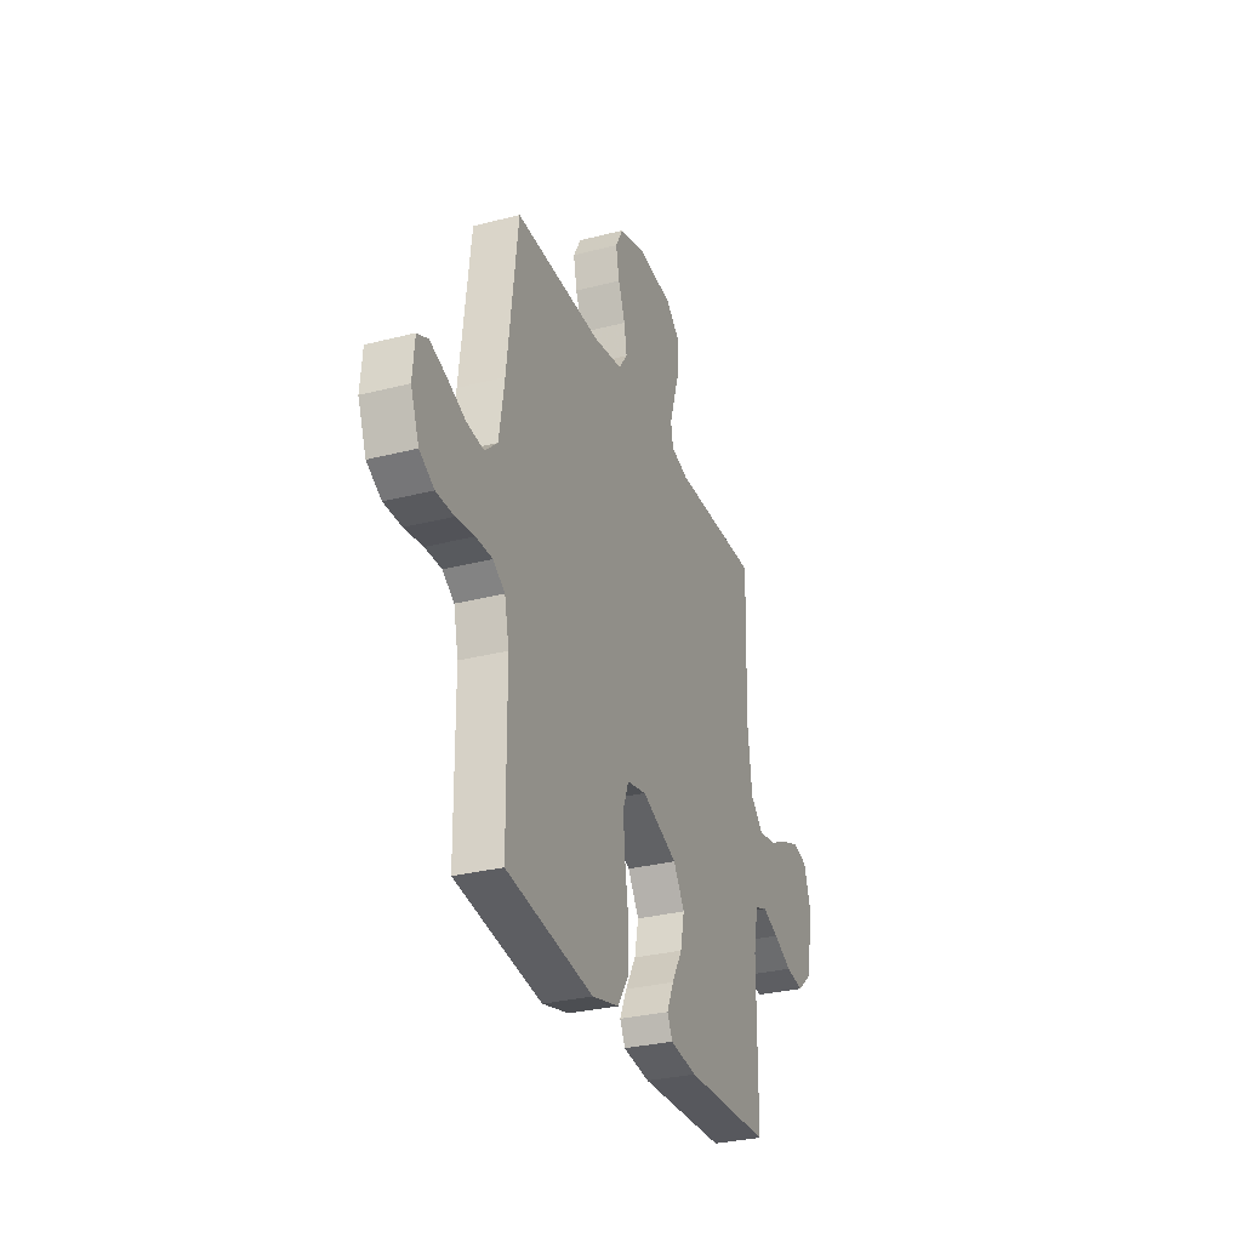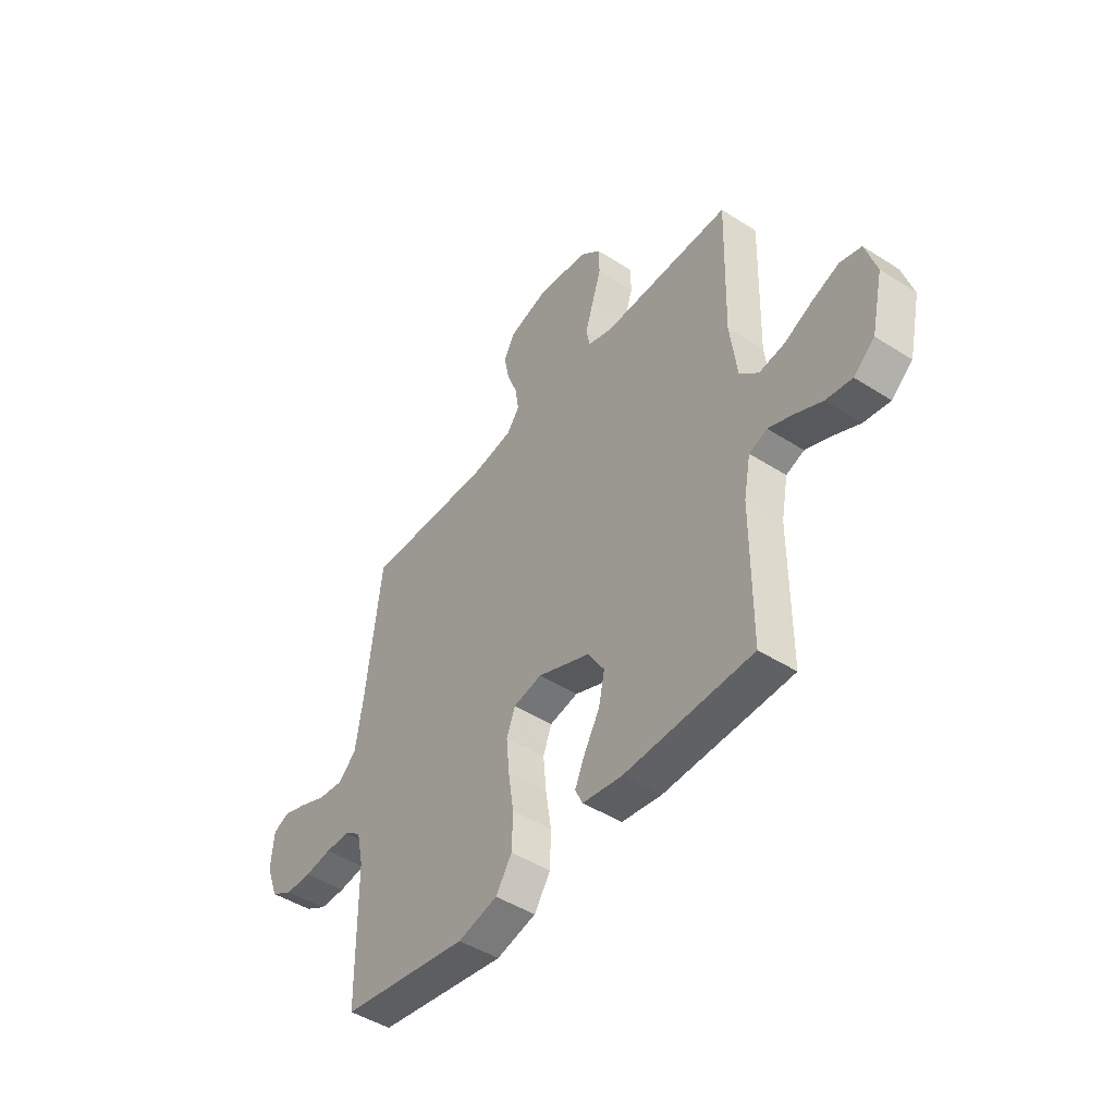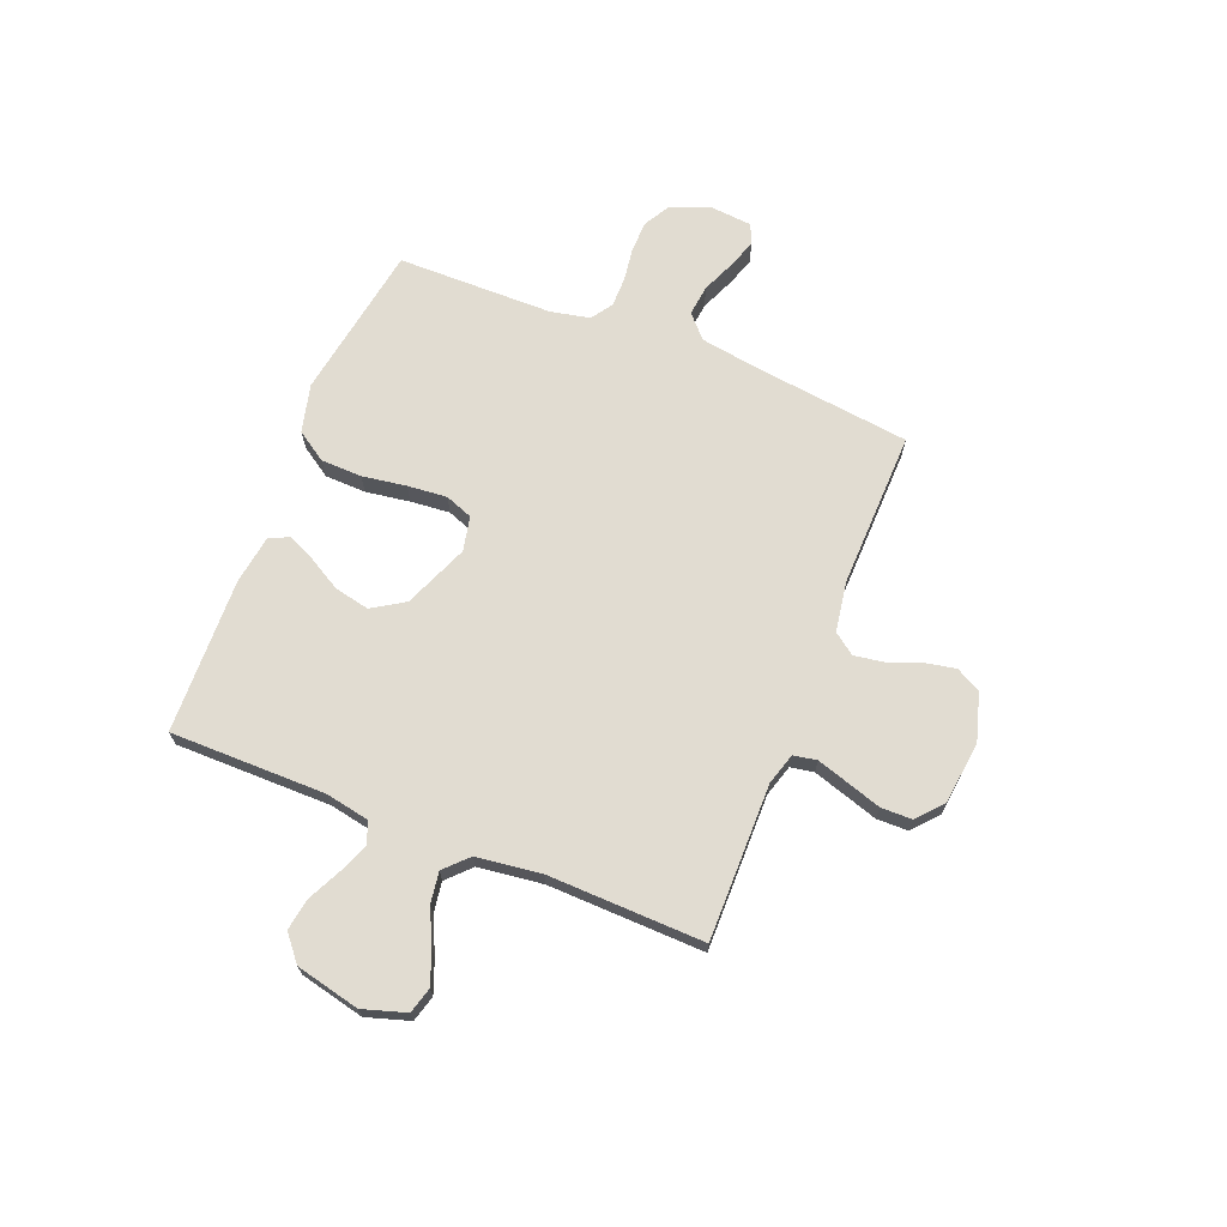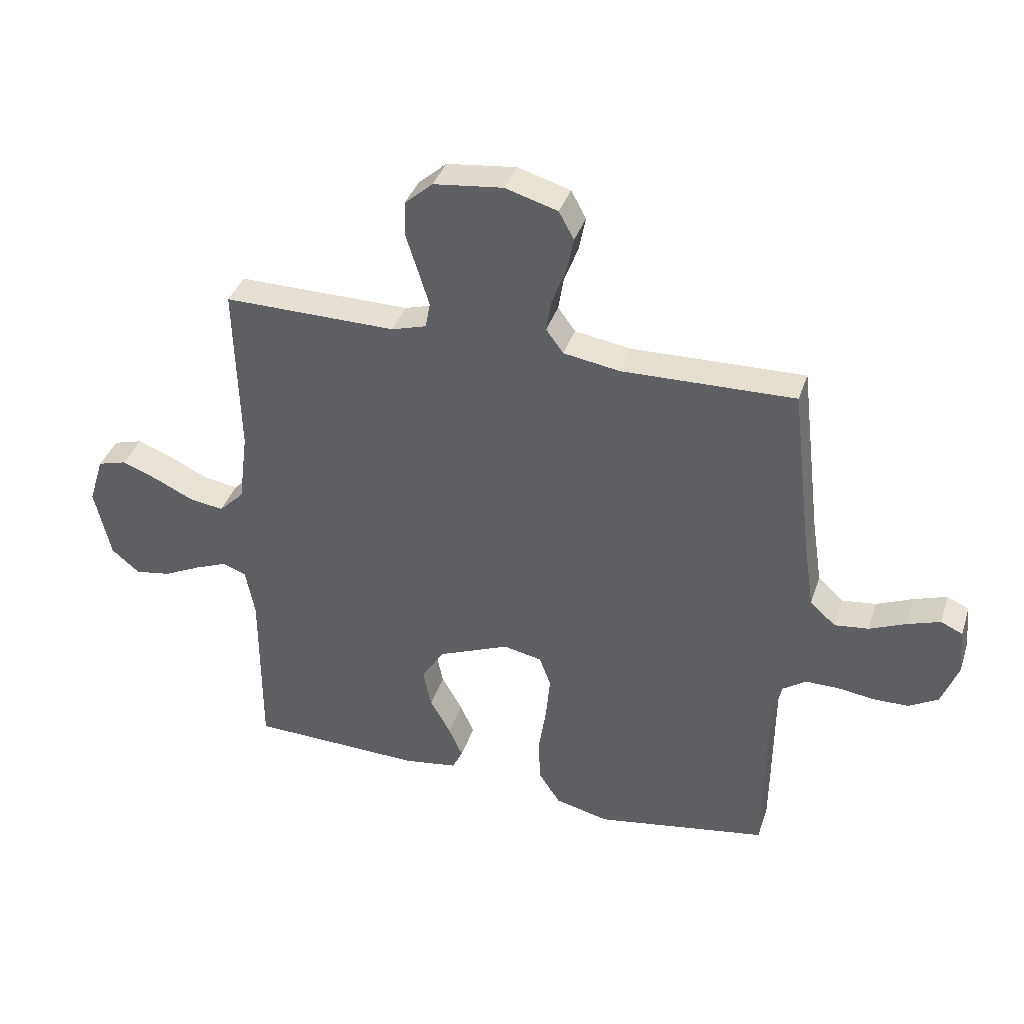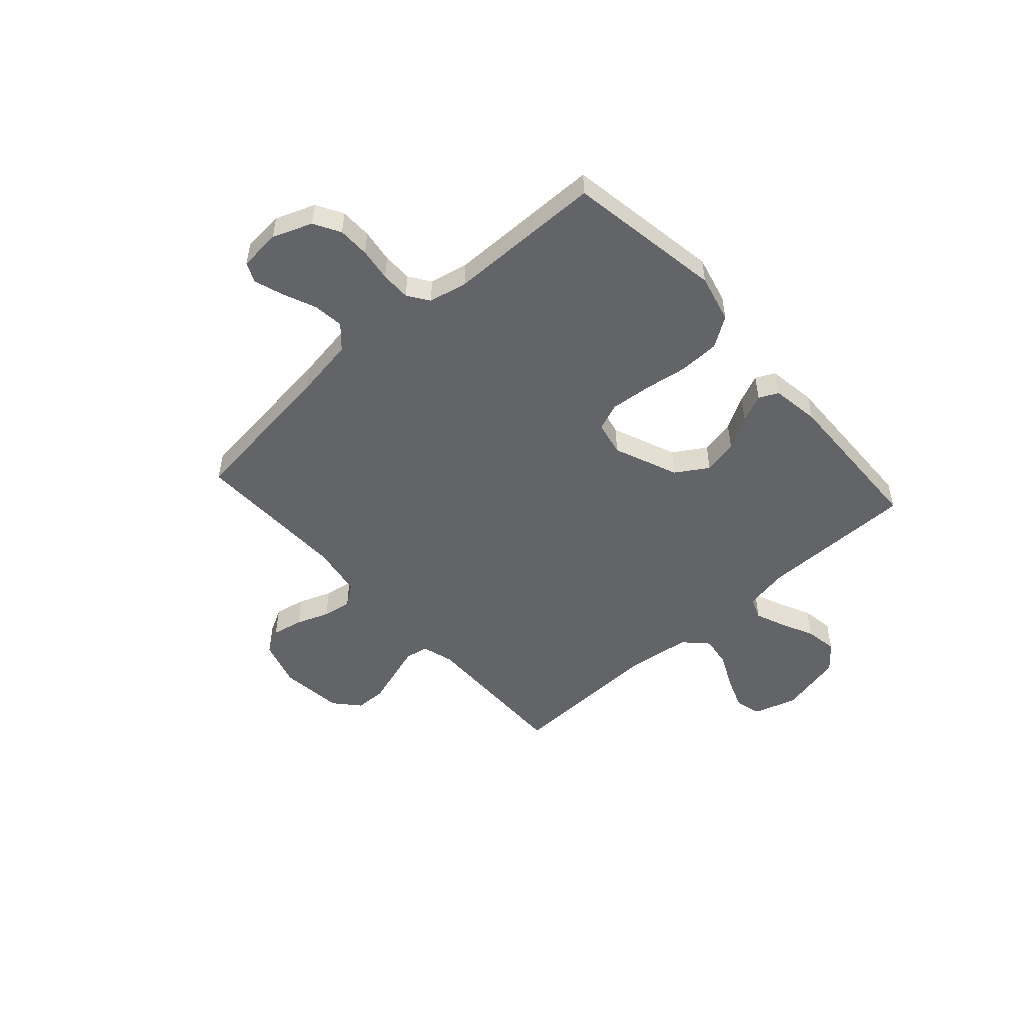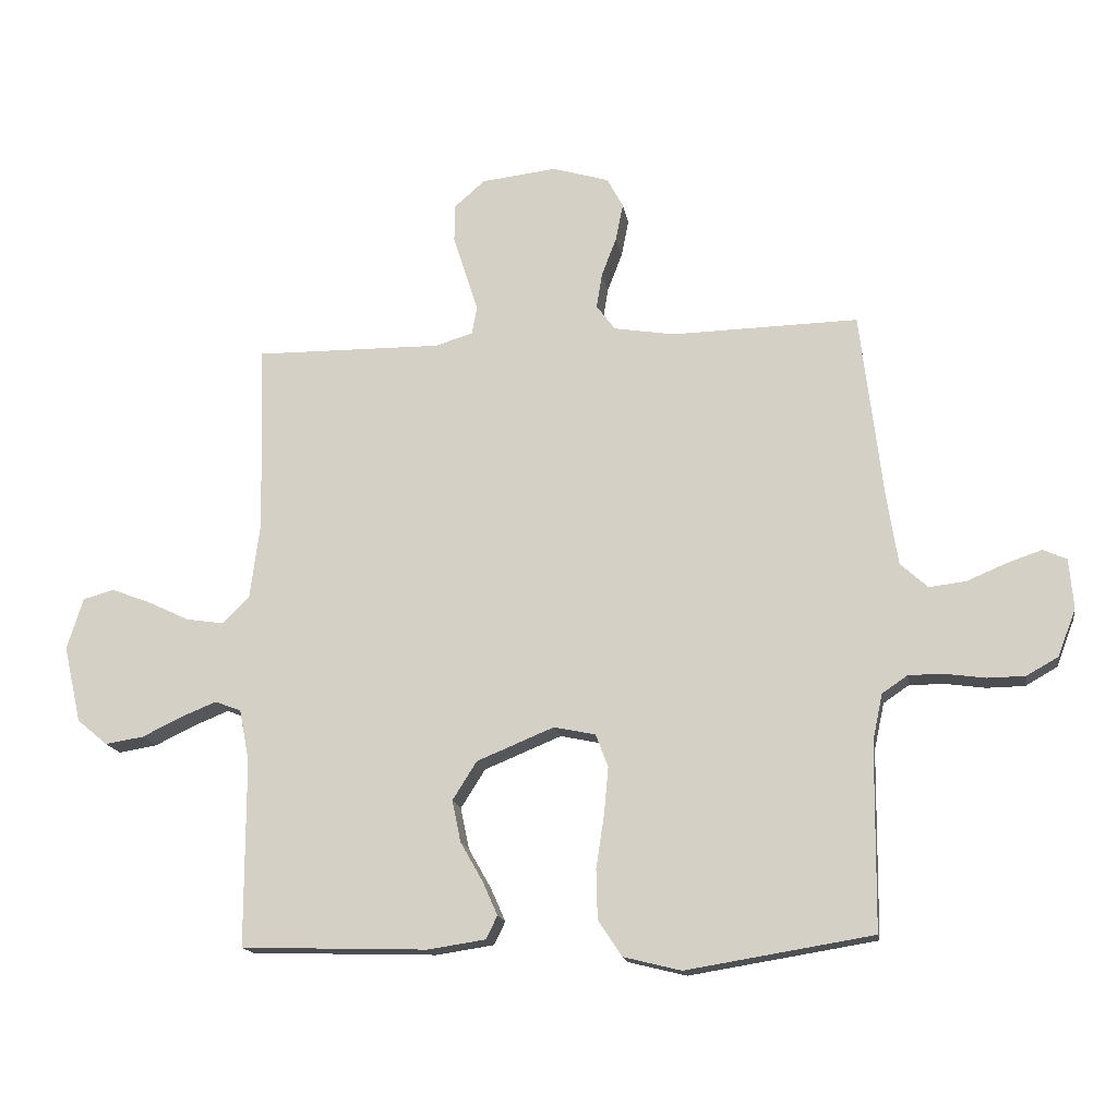
<metadata>
{"format":"obj","ext":"obj","renderer":"f3d","projection":"perspective","resolution":1024,"background":"white","views":[{"elev":-30.5,"azim":110.4,"up":"+Z"},{"elev":-46.4,"azim":-126.1,"up":"+Z"},{"elev":69.0,"azim":-68.2,"up":"+Y"},{"elev":37.6,"azim":17.5,"up":"+Z"},{"elev":-51.2,"azim":131.9,"up":"+Y"},{"elev":-15.9,"azim":9.1,"up":"+Z"}]}
</metadata>
<code>
v 0.5 0.07 0.5
v 0.536 0.07 0.2
v 0.554 0.07 0.084
v 0.598 0.07 0.044
v 0.657 0.07 0.051
v 0.721 0.07 0.078
v 0.777 0.07 0.097
v 0.815 0.07 0.08
v 0.822 0.07 0
v 0.793 0.07 -0.076
v 0.742 0.07 -0.105
v 0.681 0.07 -0.106
v 0.617 0.07 -0.097
v 0.56 0.07 -0.097
v 0.519 0.07 -0.125
v 0.503 0.07 -0.2
v 0.5 0.07 -0.5
v 0.2 0.07 -0.549
v 0.107 0.07 -0.526
v 0.069 0.07 -0.468
v 0.067 0.07 -0.389
v 0.08 0.07 -0.304
v 0.087 0.07 -0.228
v 0.067 0.07 -0.175
v 0 0.07 -0.161
v -0.124 0.07 -0.212
v -0.163 0.07 -0.274
v -0.149 0.07 -0.341
v -0.113 0.07 -0.404
v -0.089 0.07 -0.458
v -0.107 0.07 -0.495
v -0.2 0.07 -0.509
v -0.5 0.07 -0.5
v -0.5 0.07 -0.2
v -0.516 0.07 -0.116
v -0.558 0.07 -0.1
v -0.615 0.07 -0.123
v -0.679 0.07 -0.154
v -0.741 0.07 -0.164
v -0.79 0.07 -0.123
v -0.818 0.07 0
v -0.792 0.07 0.083
v -0.742 0.07 0.097
v -0.679 0.07 0.073
v -0.612 0.07 0.041
v -0.552 0.07 0.032
v -0.508 0.07 0.075
v -0.492 0.07 0.2
v -0.5 0.07 0.5
v -0.2 0.07 0.497
v -0.139 0.07 0.515
v -0.131 0.07 0.56
v -0.15 0.07 0.621
v -0.171 0.07 0.687
v -0.17 0.07 0.747
v -0.121 0.07 0.79
v 0 0.07 0.804
v 0.091 0.07 0.777
v 0.117 0.07 0.729
v 0.105 0.07 0.669
v 0.081 0.07 0.606
v 0.072 0.07 0.55
v 0.102 0.07 0.509
v 0.2 0.07 0.493
v 0.5 0 0.5
v 0.536 0 0.2
v 0.554 0 0.084
v 0.598 0 0.044
v 0.657 0 0.051
v 0.721 0 0.078
v 0.777 0 0.097
v 0.815 0 0.08
v 0.822 0 0
v 0.793 0 -0.076
v 0.742 0 -0.105
v 0.681 0 -0.106
v 0.617 0 -0.097
v 0.56 0 -0.097
v 0.519 0 -0.125
v 0.503 0 -0.2
v 0.5 0 -0.5
v 0.2 0 -0.549
v 0.107 0 -0.526
v 0.069 0 -0.468
v 0.067 0 -0.389
v 0.08 0 -0.304
v 0.087 0 -0.228
v 0.067 0 -0.175
v 0 0 -0.161
v -0.124 0 -0.212
v -0.163 0 -0.274
v -0.149 0 -0.341
v -0.113 0 -0.404
v -0.089 0 -0.458
v -0.107 0 -0.495
v -0.2 0 -0.509
v -0.5 0 -0.5
v -0.5 0 -0.2
v -0.516 0 -0.116
v -0.558 0 -0.1
v -0.615 0 -0.123
v -0.679 0 -0.154
v -0.741 0 -0.164
v -0.79 0 -0.123
v -0.818 0 0
v -0.792 0 0.083
v -0.742 0 0.097
v -0.679 0 0.073
v -0.612 0 0.041
v -0.552 0 0.032
v -0.508 0 0.075
v -0.492 0 0.2
v -0.5 0 0.5
v -0.2 0 0.497
v -0.139 0 0.515
v -0.131 0 0.56
v -0.15 0 0.621
v -0.171 0 0.687
v -0.17 0 0.747
v -0.121 0 0.79
v 0 0 0.804
v 0.091 0 0.777
v 0.117 0 0.729
v 0.105 0 0.669
v 0.081 0 0.606
v 0.072 0 0.55
v 0.102 0 0.509
v 0.2 0 0.493
f 58 59 60 61
f 58 61 62
f 57 58 62
f 56 57 62
f 53 54 55 56
f 52 53 56 62
f 51 52 62 63
f 48 49 50
f 47 48 50 51
f 42 43 44 45
f 40 41 42 45
f 40 45 46
f 37 38 39 40
f 36 37 40 46
f 35 36 46 47
f 31 32 33 34
f 28 29 30 31
f 28 31 34 35
f 19 20 21 22
f 19 22 23
f 16 17 18 19
f 15 16 19 23
f 14 15 23 24
f 10 11 12 13
f 10 13 14
f 9 10 14
f 5 6 7 8
f 5 8 9 14
f 64 1 2
f 64 2 3
f 63 64 3
f 51 63 3
f 47 51 3 4
f 27 28 35 47
f 26 27 47
f 25 26 47
f 25 47 4
f 14 24 25
f 4 5 14 25
f 125 124 123 122
f 126 125 122
f 126 122 121
f 126 121 120
f 120 119 118 117
f 126 120 117 116
f 127 126 116 115
f 114 113 112
f 115 114 112 111
f 109 108 107 106
f 109 106 105 104
f 110 109 104
f 104 103 102 101
f 110 104 101 100
f 111 110 100 99
f 98 97 96 95
f 95 94 93 92
f 99 98 95 92
f 86 85 84 83
f 87 86 83
f 83 82 81 80
f 87 83 80 79
f 88 87 79 78
f 77 76 75 74
f 78 77 74
f 78 74 73
f 72 71 70 69
f 78 73 72 69
f 66 65 128
f 67 66 128
f 67 128 127
f 67 127 115
f 68 67 115 111
f 111 99 92 91
f 111 91 90
f 111 90 89
f 68 111 89
f 89 88 78
f 89 78 69 68
f 1 65 66 2
f 2 66 67 3
f 3 67 68 4
f 4 68 69 5
f 5 69 70 6
f 6 70 71 7
f 7 71 72 8
f 8 72 73 9
f 9 73 74 10
f 10 74 75 11
f 11 75 76 12
f 12 76 77 13
f 13 77 78 14
f 14 78 79 15
f 15 79 80 16
f 16 80 81 17
f 17 81 82 18
f 18 82 83 19
f 19 83 84 20
f 20 84 85 21
f 21 85 86 22
f 22 86 87 23
f 23 87 88 24
f 24 88 89 25
f 25 89 90 26
f 26 90 91 27
f 27 91 92 28
f 28 92 93 29
f 29 93 94 30
f 30 94 95 31
f 31 95 96 32
f 32 96 97 33
f 33 97 98 34
f 34 98 99 35
f 35 99 100 36
f 36 100 101 37
f 37 101 102 38
f 38 102 103 39
f 39 103 104 40
f 40 104 105 41
f 41 105 106 42
f 42 106 107 43
f 43 107 108 44
f 44 108 109 45
f 45 109 110 46
f 46 110 111 47
f 47 111 112 48
f 48 112 113 49
f 49 113 114 50
f 50 114 115 51
f 51 115 116 52
f 52 116 117 53
f 53 117 118 54
f 54 118 119 55
f 55 119 120 56
f 56 120 121 57
f 57 121 122 58
f 58 122 123 59
f 59 123 124 60
f 60 124 125 61
f 61 125 126 62
f 62 126 127 63
f 63 127 128 64
f 64 128 65 1

</code>
